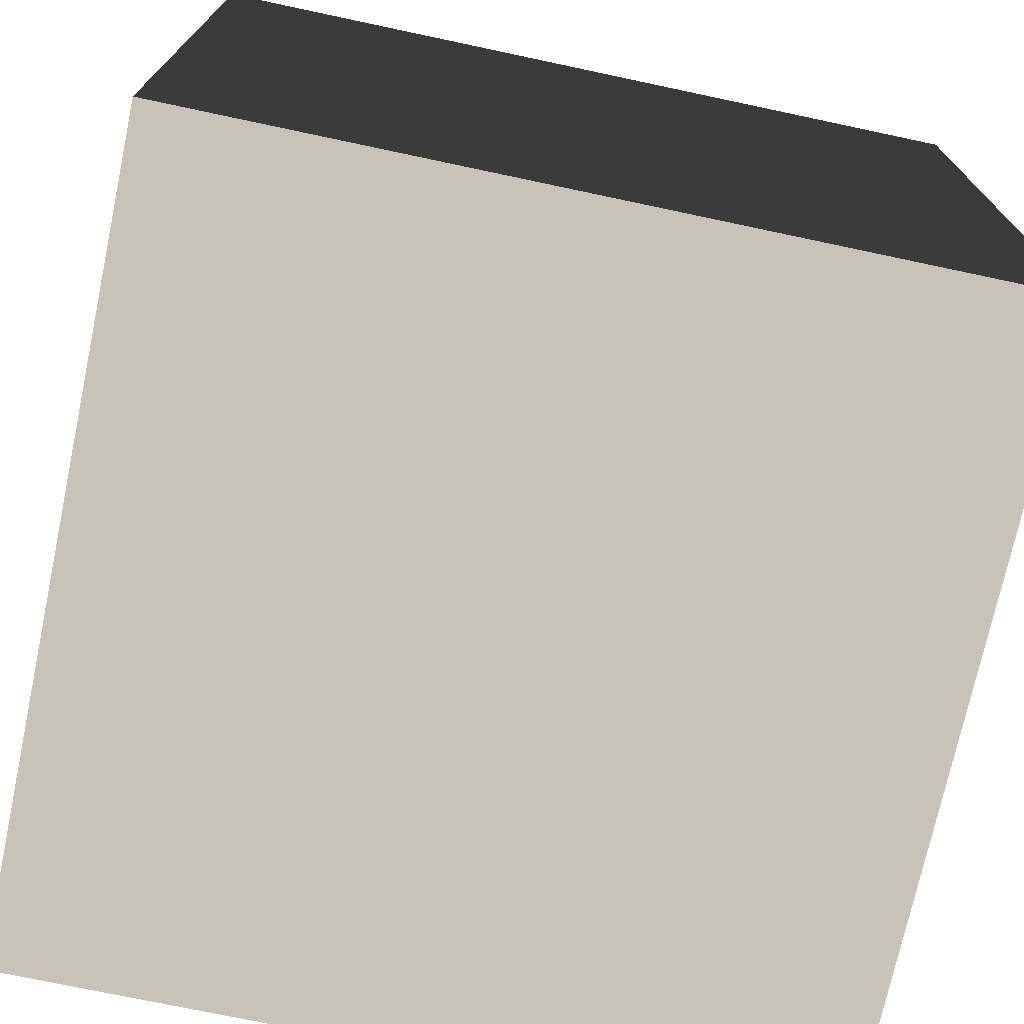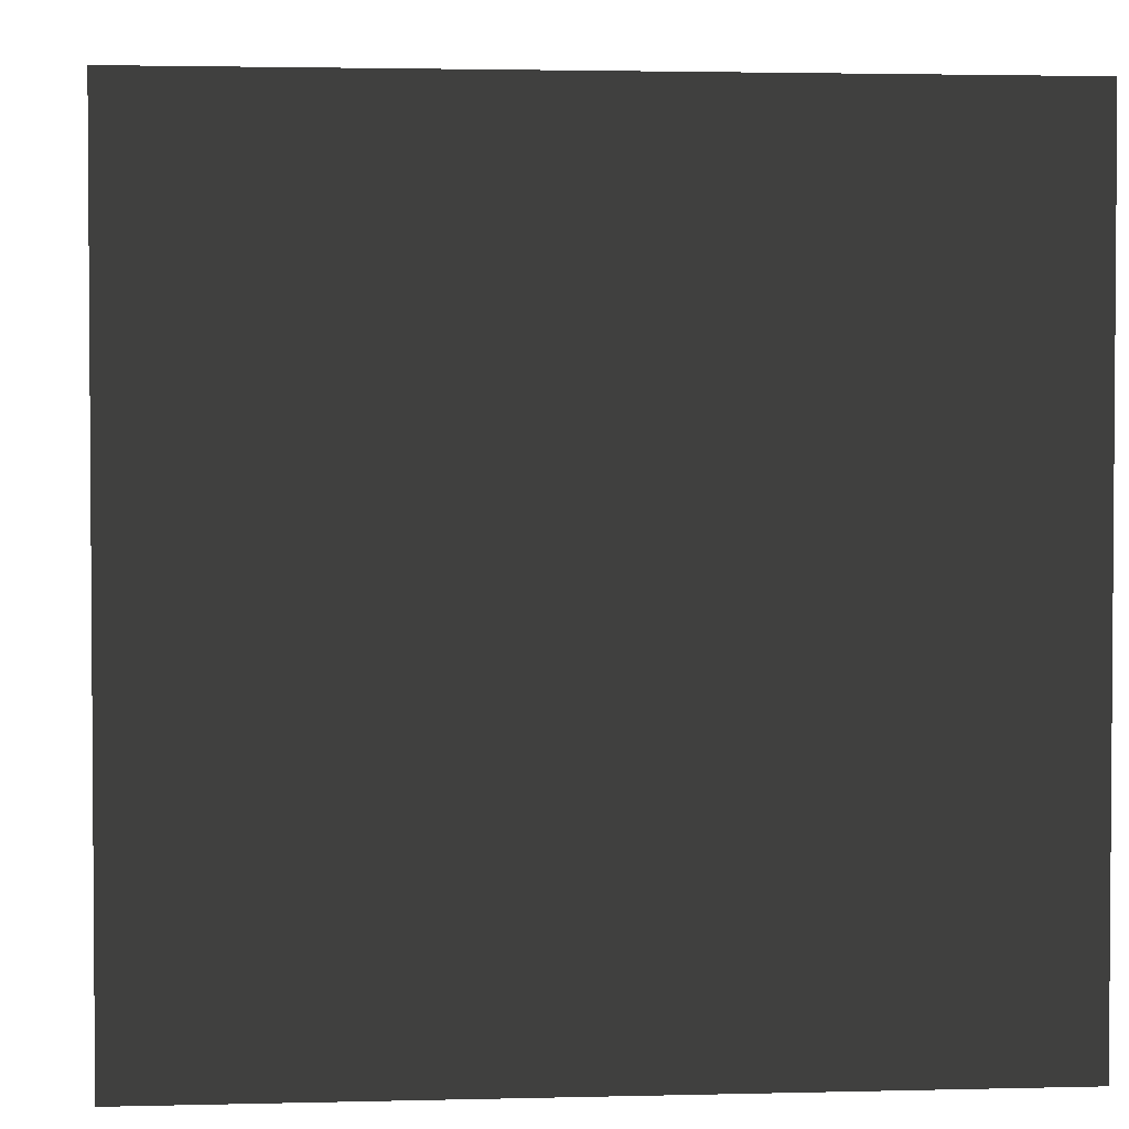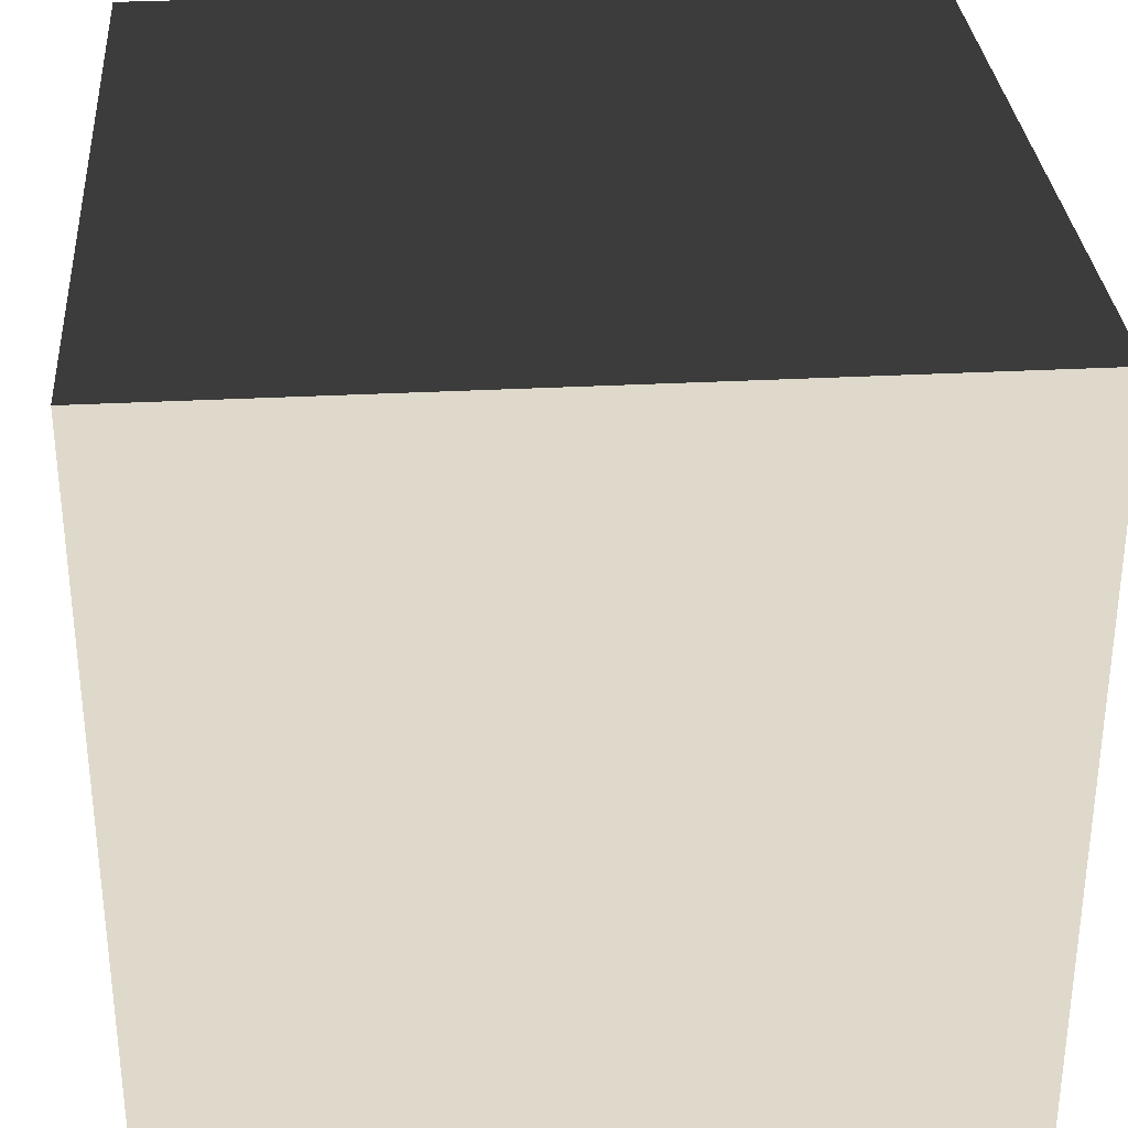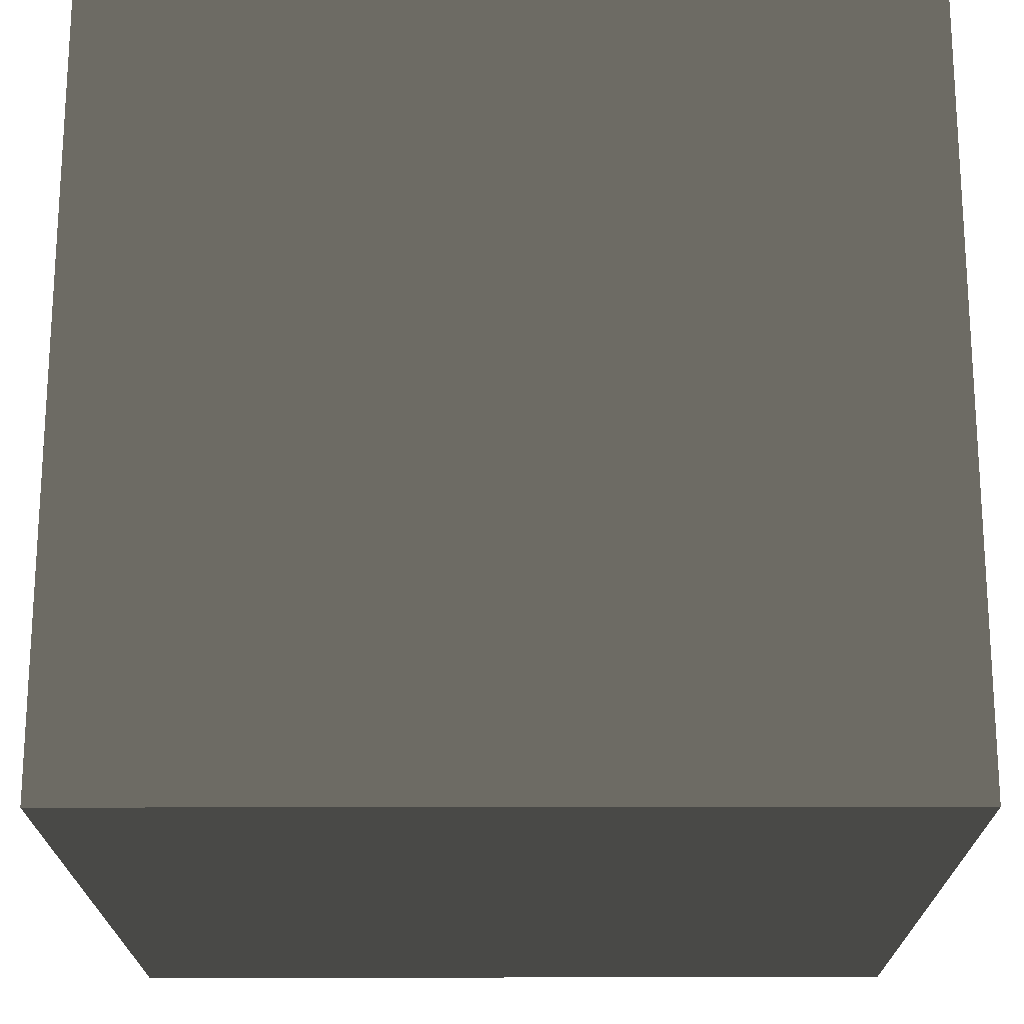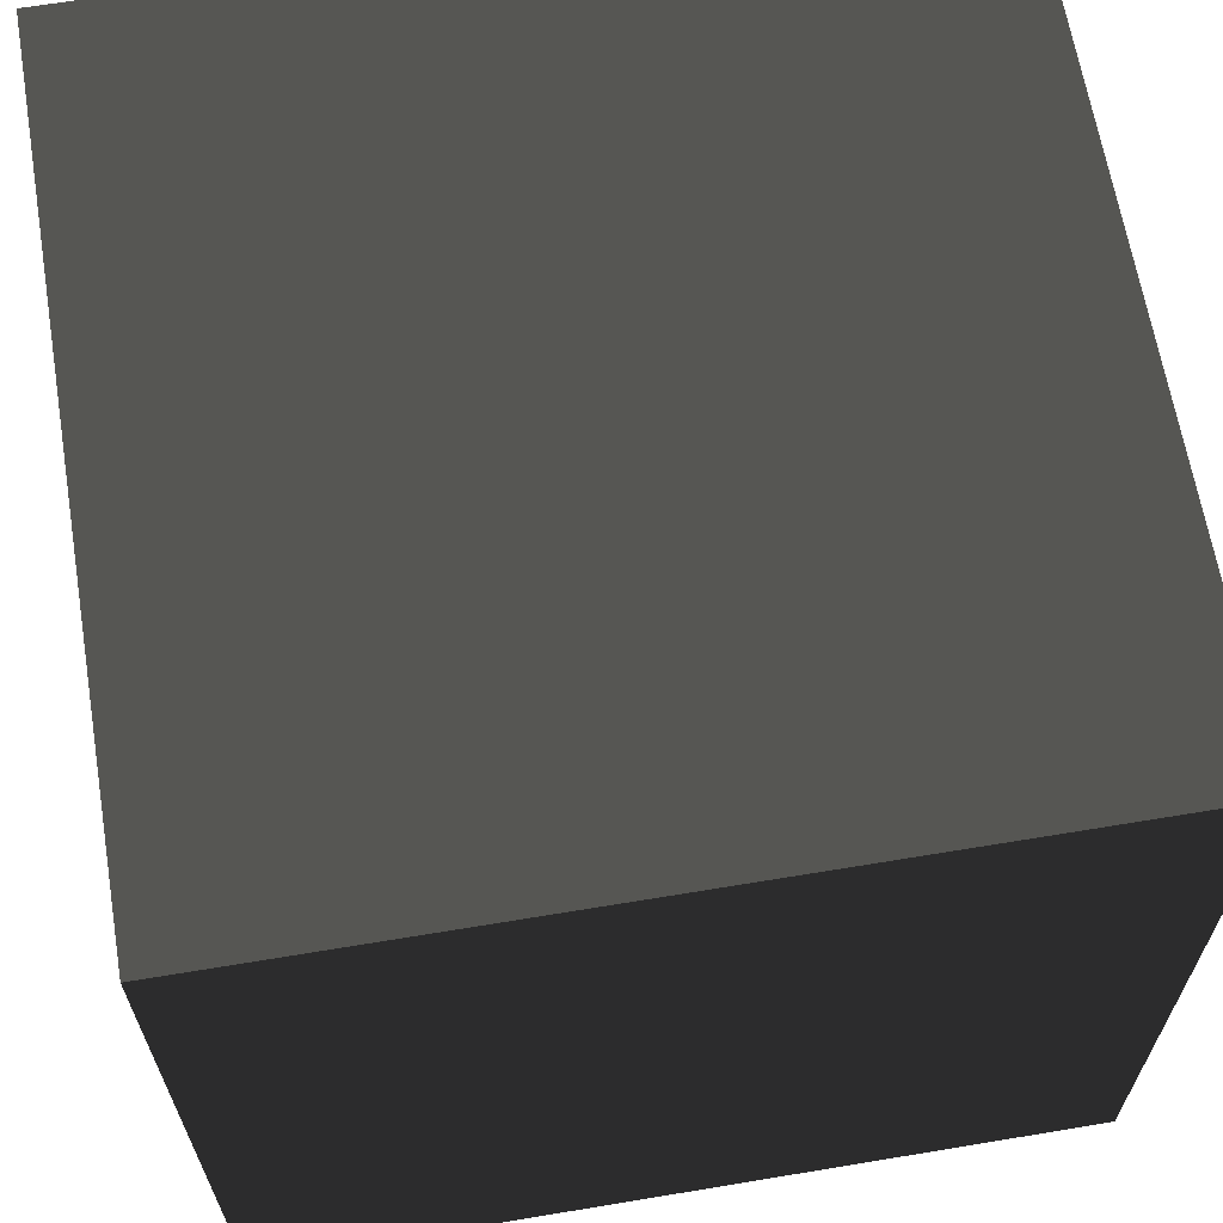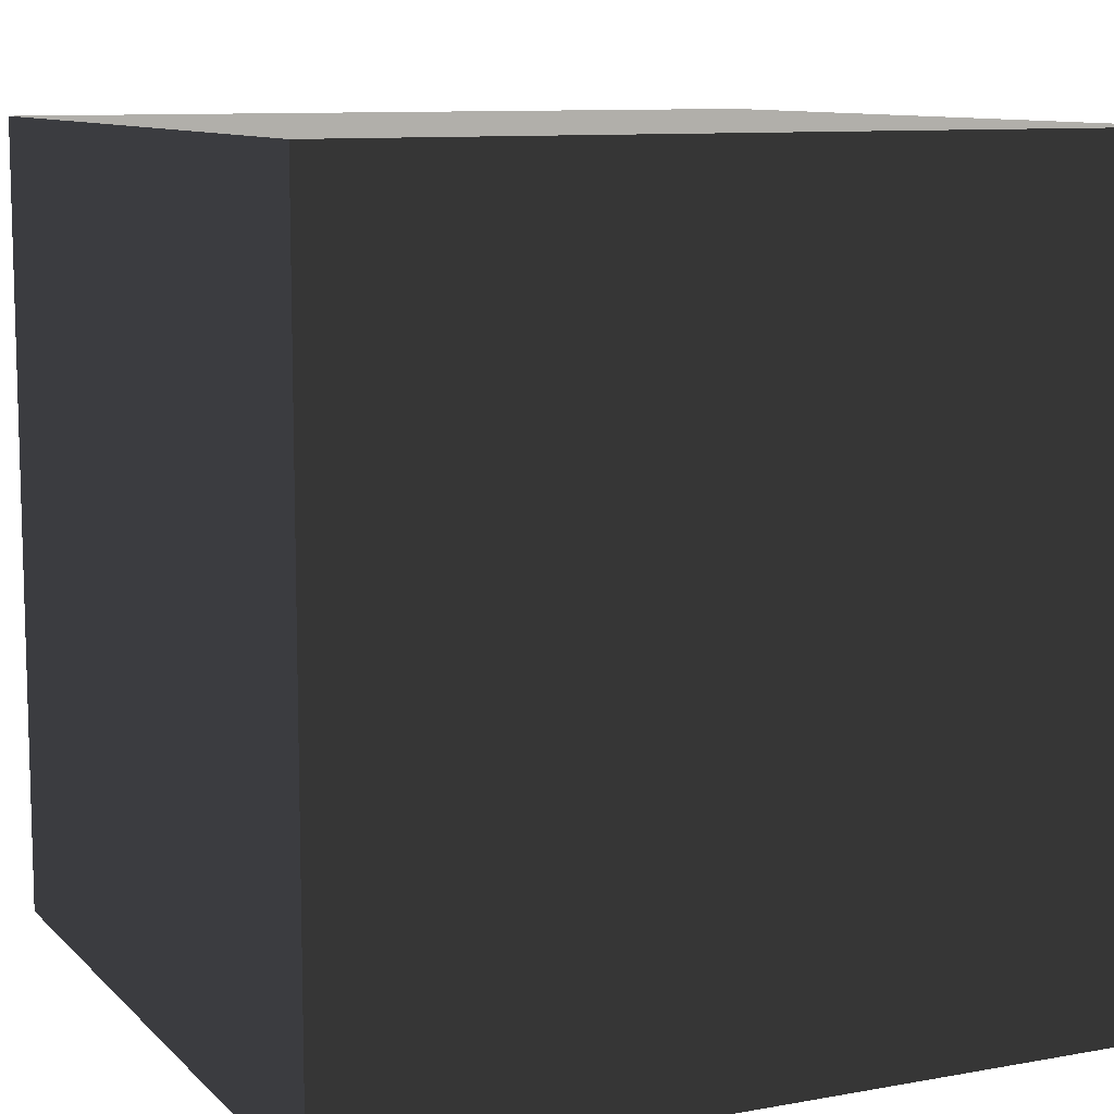
<metadata>
{"format":"obj","ext":"obj","renderer":"f3d","projection":"perspective","resolution":1024,"background":"white","views":[{"elev":-73.1,"azim":-12.0,"up":"+Z"},{"elev":2.6,"azim":174.9,"up":"+Z"},{"elev":31.8,"azim":-4.3,"up":"+Y"},{"elev":-19.8,"azim":-89.8,"up":"+Z"},{"elev":65.0,"azim":80.5,"up":"+Z"},{"elev":10.0,"azim":-115.0,"up":"+Y"}]}
</metadata>
<code>
v -0.5 -0.5 0.5
v -0.5 0.5 0.5
v 0.5 0.5 0.5
v 0.5 -0.5 0.5
v -0.5 0.5 0.5
v -0.5 0.5 -0.5
v 0.5 0.5 -0.5
v 0.5 0.5 0.5
v -0.5 0.5 -0.5
v -0.5 -0.5 -0.5
v 0.5 -0.5 -0.5
v 0.5 0.5 -0.5
v -0.5 -0.5 -0.5
v -0.5 -0.5 0.5
v 0.5 -0.5 0.5
v 0.5 -0.5 -0.5
v 0.5 -0.5 0.5
v 0.5 0.5 0.5
v 0.5 0.5 -0.5
v 0.5 -0.5 -0.5
v -0.5 -0.5 -0.5
v -0.5 0.5 -0.5
v -0.5 0.5 0.5
v -0.5 -0.5 0.5
g Cube_(10)_1735_50
f 1 3 2
f 1 4 3
f 5 7 6
f 5 8 7
f 9 11 10
f 9 12 11
f 13 15 14
f 13 16 15
f 17 19 18
f 17 20 19
f 21 23 22
f 21 24 23

</code>
